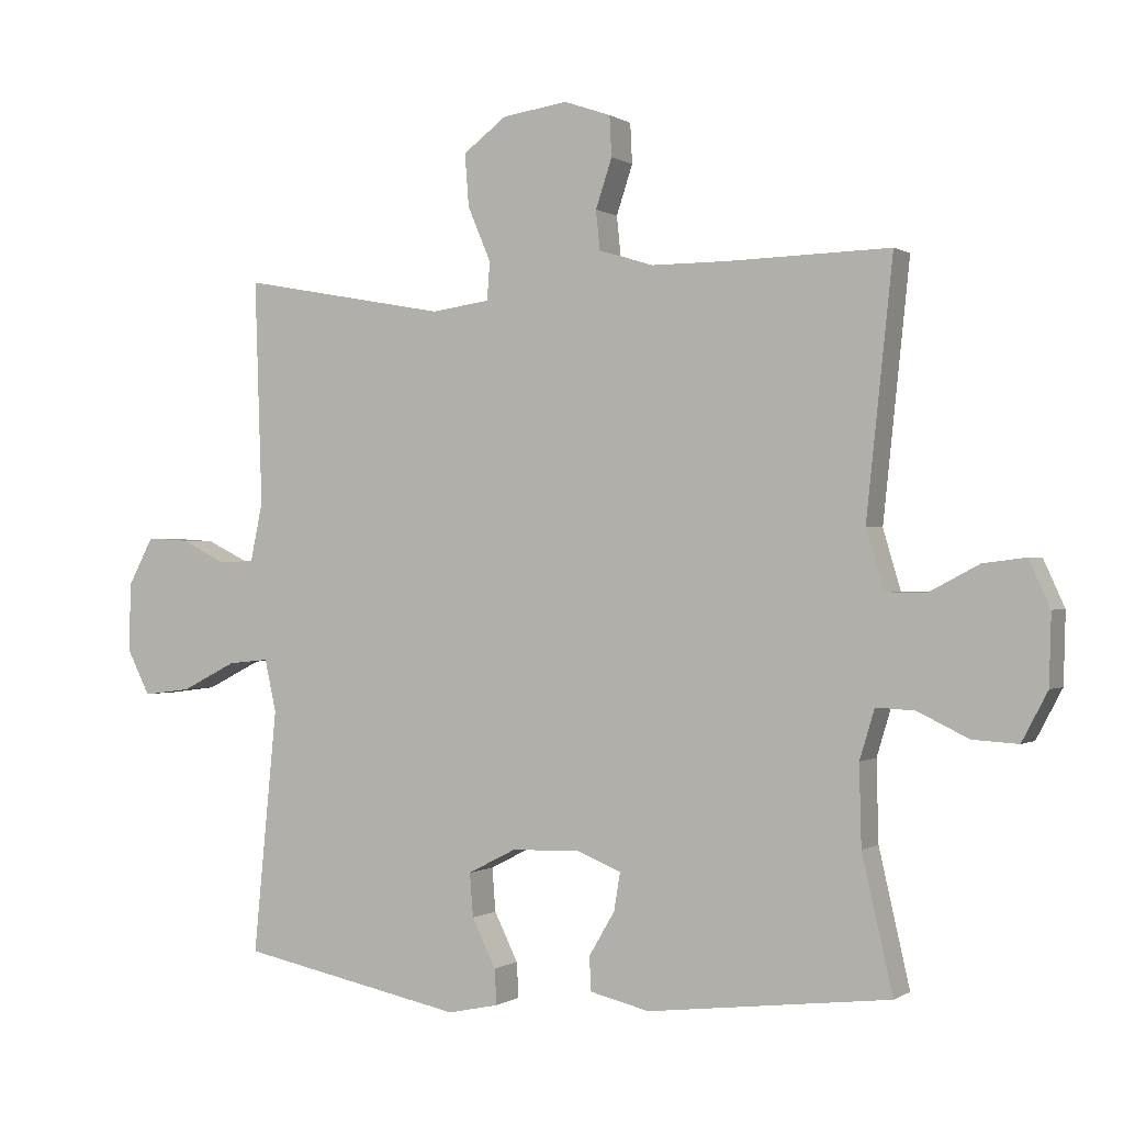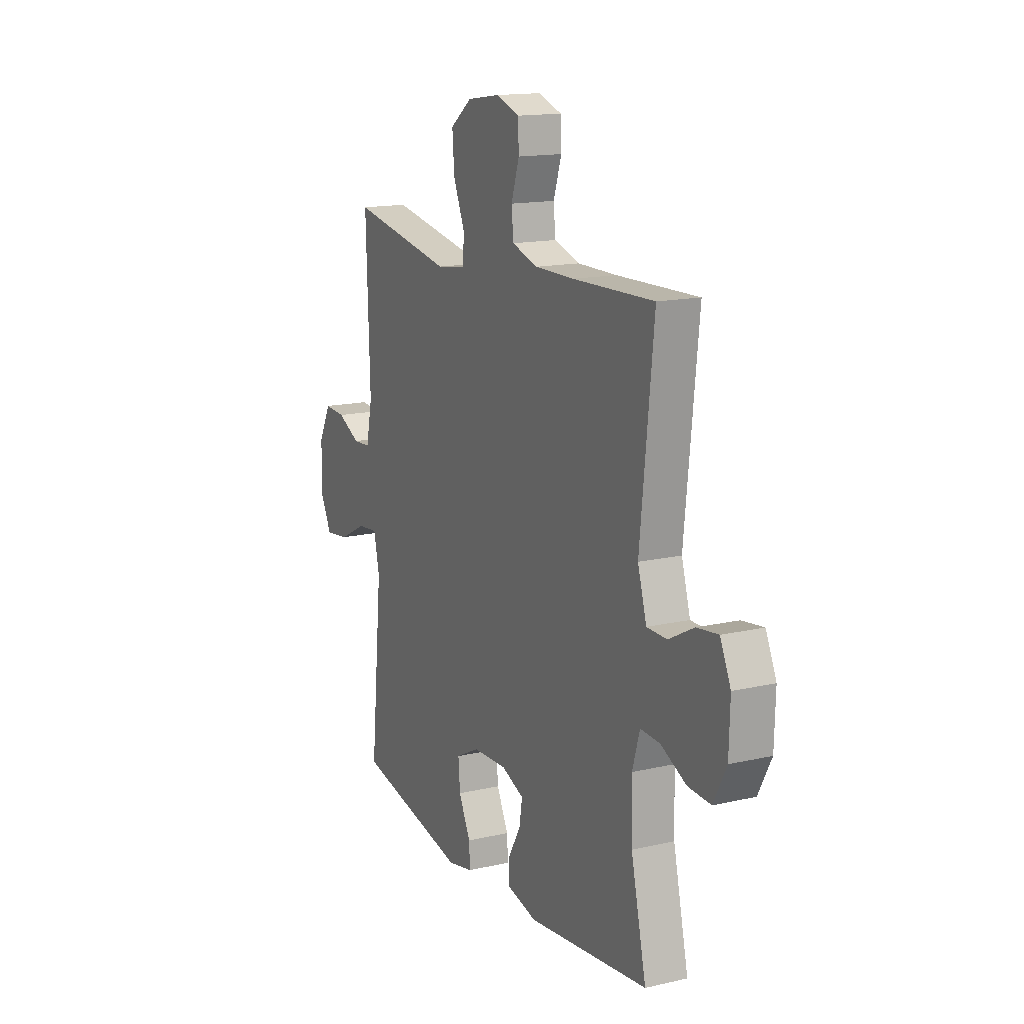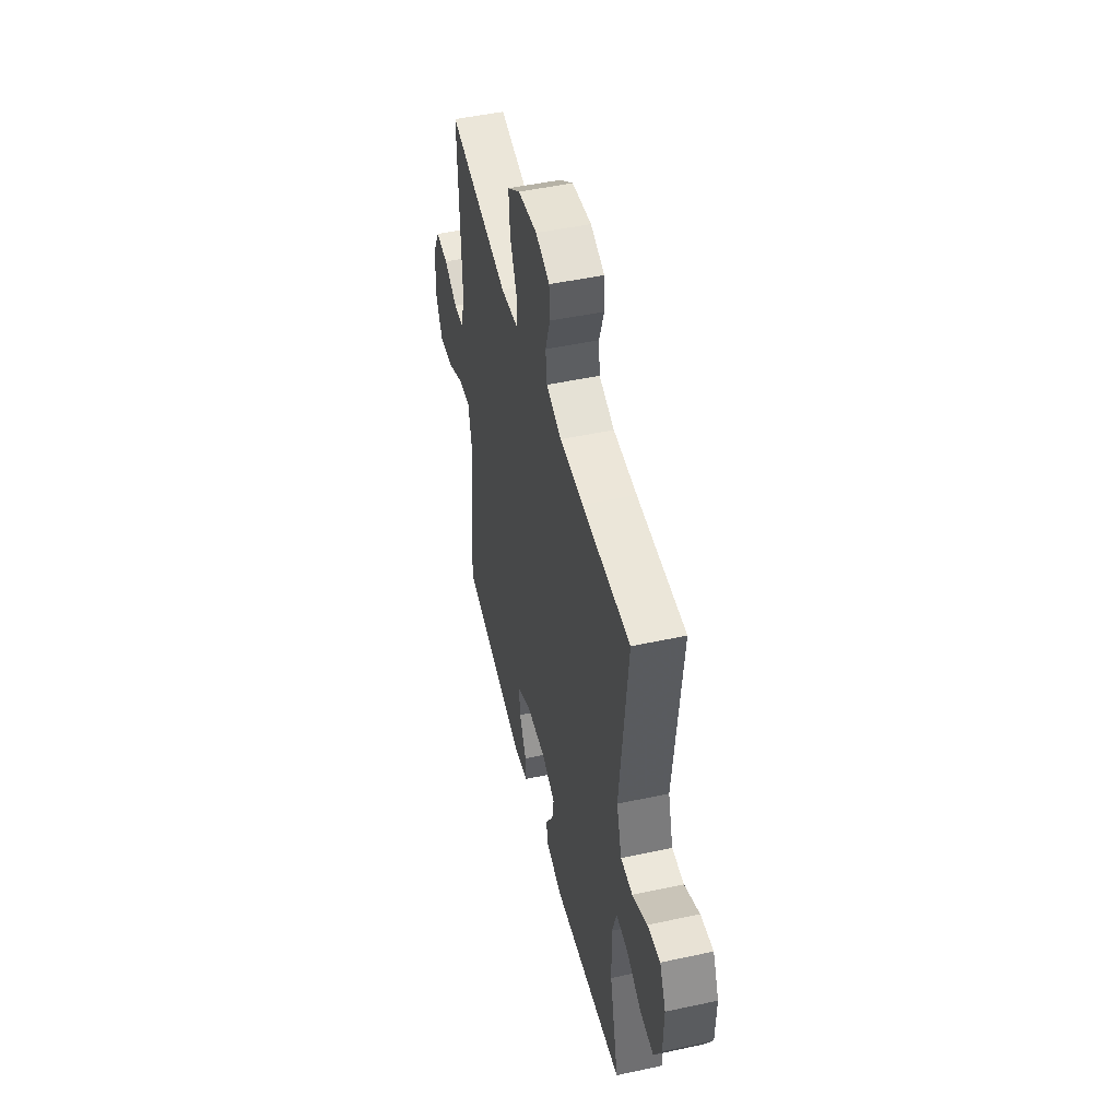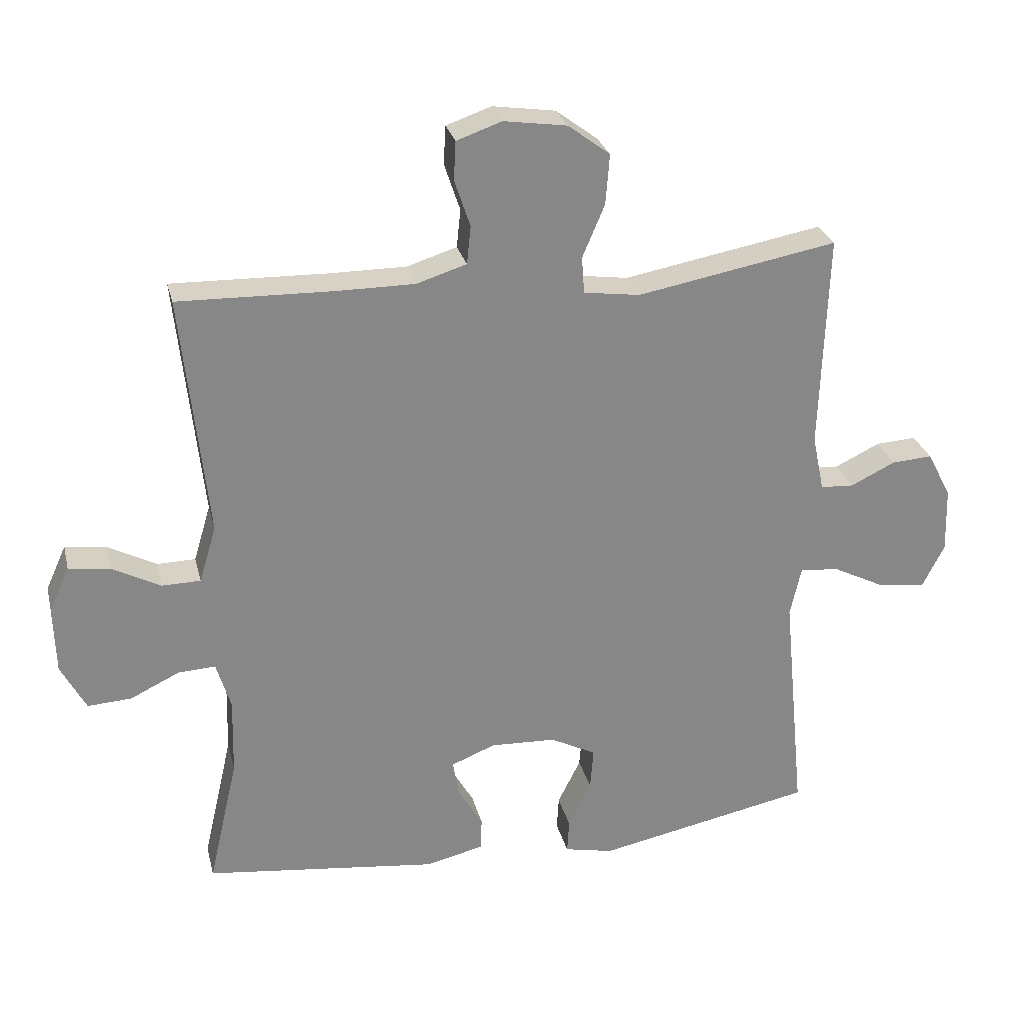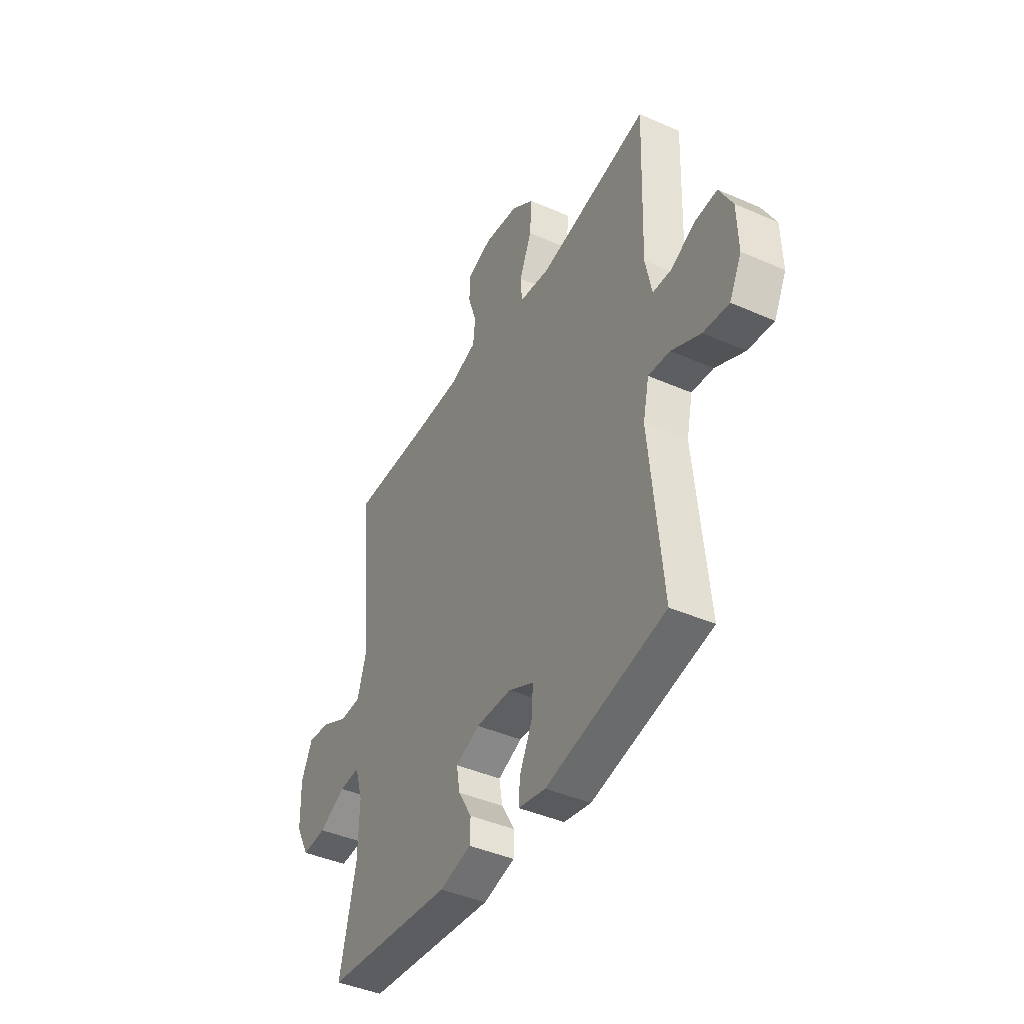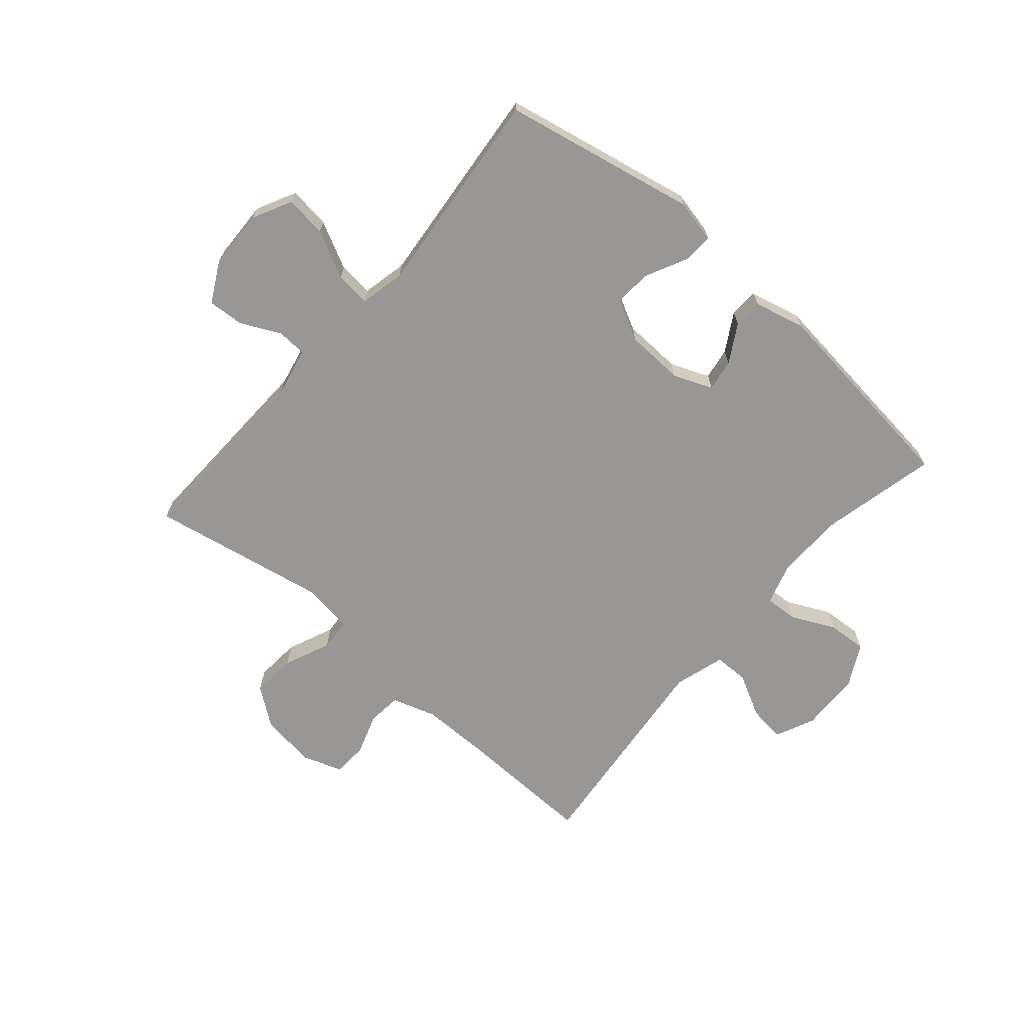
<metadata>
{"format":"obj","ext":"obj","renderer":"f3d","projection":"perspective","resolution":1024,"background":"white","views":[{"elev":0.0,"azim":-154.1,"up":"+Z"},{"elev":15.2,"azim":-116.1,"up":"+Z"},{"elev":48.9,"azim":-103.5,"up":"+Z"},{"elev":27.6,"azim":-13.4,"up":"+Z"},{"elev":-42.7,"azim":62.4,"up":"+Z"},{"elev":-68.2,"azim":139.2,"up":"+Y"}]}
</metadata>
<code>
v -0.5 0.07 -0.5
v -0.455 0.07 -0.303
v -0.452 0.07 -0.185
v -0.474 0.07 -0.112
v -0.531 0.07 -0.115
v -0.606 0.07 -0.151
v -0.673 0.07 -0.155
v -0.711 0.07 -0.083
v -0.714 0.07 0.02
v -0.683 0.07 0.088
v -0.62 0.07 0.08
v -0.546 0.07 0.041
v -0.487 0.07 0.042
v -0.461 0.07 0.129
v -0.5 0.07 0.5
v -0.261 0.07 0.494
v -0.145 0.07 0.494
v -0.069 0.07 0.518
v -0.063 0.07 0.576
v -0.087 0.07 0.648
v -0.084 0.07 0.707
v -0.015 0.07 0.731
v 0.081 0.07 0.717
v 0.145 0.07 0.669
v 0.139 0.07 0.592
v 0.105 0.07 0.512
v 0.109 0.07 0.456
v 0.195 0.07 0.444
v 0.5 0.07 0.5
v 0.489 0.07 0.17
v 0.507 0.07 0.084
v 0.558 0.07 0.081
v 0.626 0.07 0.114
v 0.688 0.07 0.118
v 0.725 0.07 0.048
v 0.728 0.07 -0.053
v 0.694 0.07 -0.12
v 0.623 0.07 -0.111
v 0.542 0.07 -0.07
v 0.482 0.07 -0.064
v 0.465 0.07 -0.141
v 0.5 0.07 -0.5
v 0.169 0.07 -0.567
v 0.094 0.07 -0.551
v 0.097 0.07 -0.499
v 0.132 0.07 -0.428
v 0.137 0.07 -0.364
v 0.067 0.07 -0.328
v -0.033 0.07 -0.324
v -0.1 0.07 -0.351
v -0.091 0.07 -0.406
v -0.053 0.07 -0.471
v -0.055 0.07 -0.521
v -0.143 0.07 -0.542
v -0.5 0 -0.5
v -0.455 0 -0.303
v -0.452 0 -0.185
v -0.474 0 -0.112
v -0.531 0 -0.115
v -0.606 0 -0.151
v -0.673 0 -0.155
v -0.711 0 -0.083
v -0.714 0 0.02
v -0.683 0 0.088
v -0.62 0 0.08
v -0.546 0 0.041
v -0.487 0 0.042
v -0.461 0 0.129
v -0.5 0 0.5
v -0.261 0 0.494
v -0.145 0 0.494
v -0.069 0 0.518
v -0.063 0 0.576
v -0.087 0 0.648
v -0.084 0 0.707
v -0.015 0 0.731
v 0.081 0 0.717
v 0.145 0 0.669
v 0.139 0 0.592
v 0.105 0 0.512
v 0.109 0 0.456
v 0.195 0 0.444
v 0.5 0 0.5
v 0.489 0 0.17
v 0.507 0 0.084
v 0.558 0 0.081
v 0.626 0 0.114
v 0.688 0 0.118
v 0.725 0 0.048
v 0.728 0 -0.053
v 0.694 0 -0.12
v 0.623 0 -0.111
v 0.542 0 -0.07
v 0.482 0 -0.064
v 0.465 0 -0.141
v 0.5 0 -0.5
v 0.169 0 -0.567
v 0.094 0 -0.551
v 0.097 0 -0.499
v 0.132 0 -0.428
v 0.137 0 -0.364
v 0.067 0 -0.328
v -0.033 0 -0.324
v -0.1 0 -0.351
v -0.091 0 -0.406
v -0.053 0 -0.471
v -0.055 0 -0.521
v -0.143 0 -0.542
f 54 1 2
f 53 54 2
f 52 53 2
f 51 52 2
f 50 51 2 3
f 49 50 3 4
f 48 49 4
f 44 45 46
f 43 44 46
f 42 43 46
f 41 42 46
f 40 41 46 47
f 37 38 39
f 36 37 39
f 35 36 39
f 34 35 39
f 33 34 39
f 32 33 39
f 31 32 39 40
f 40 47 48
f 31 40 48
f 30 31 48
f 24 25 26
f 23 24 26
f 22 23 26
f 21 22 26
f 20 21 26
f 19 20 26
f 18 19 26 27
f 17 18 27
f 16 17 27
f 16 27 28
f 15 16 28
f 14 15 28
f 10 11 12
f 9 10 12
f 8 9 12
f 7 8 12
f 6 7 12
f 5 6 12
f 4 5 12 13
f 29 30 48
f 28 29 48
f 14 28 48
f 13 14 48
f 4 13 48
f 56 55 108
f 56 108 107
f 56 107 106
f 56 106 105
f 57 56 105 104
f 58 57 104 103
f 58 103 102
f 100 99 98
f 100 98 97
f 100 97 96
f 100 96 95
f 101 100 95 94
f 93 92 91
f 93 91 90
f 93 90 89
f 93 89 88
f 93 88 87
f 93 87 86
f 94 93 86 85
f 102 101 94
f 102 94 85
f 102 85 84
f 80 79 78
f 80 78 77
f 80 77 76
f 80 76 75
f 80 75 74
f 80 74 73
f 81 80 73 72
f 81 72 71
f 81 71 70
f 82 81 70
f 82 70 69
f 82 69 68
f 66 65 64
f 66 64 63
f 66 63 62
f 66 62 61
f 66 61 60
f 66 60 59
f 67 66 59 58
f 102 84 83
f 102 83 82
f 102 82 68
f 102 68 67
f 102 67 58
f 1 55 56 2
f 2 56 57 3
f 3 57 58 4
f 4 58 59 5
f 5 59 60 6
f 6 60 61 7
f 7 61 62 8
f 8 62 63 9
f 9 63 64 10
f 10 64 65 11
f 11 65 66 12
f 12 66 67 13
f 13 67 68 14
f 14 68 69 15
f 15 69 70 16
f 16 70 71 17
f 17 71 72 18
f 18 72 73 19
f 19 73 74 20
f 20 74 75 21
f 21 75 76 22
f 22 76 77 23
f 23 77 78 24
f 24 78 79 25
f 25 79 80 26
f 26 80 81 27
f 27 81 82 28
f 28 82 83 29
f 29 83 84 30
f 30 84 85 31
f 31 85 86 32
f 32 86 87 33
f 33 87 88 34
f 34 88 89 35
f 35 89 90 36
f 36 90 91 37
f 37 91 92 38
f 38 92 93 39
f 39 93 94 40
f 40 94 95 41
f 41 95 96 42
f 42 96 97 43
f 43 97 98 44
f 44 98 99 45
f 45 99 100 46
f 46 100 101 47
f 47 101 102 48
f 48 102 103 49
f 49 103 104 50
f 50 104 105 51
f 51 105 106 52
f 52 106 107 53
f 53 107 108 54
f 54 108 55 1

</code>
